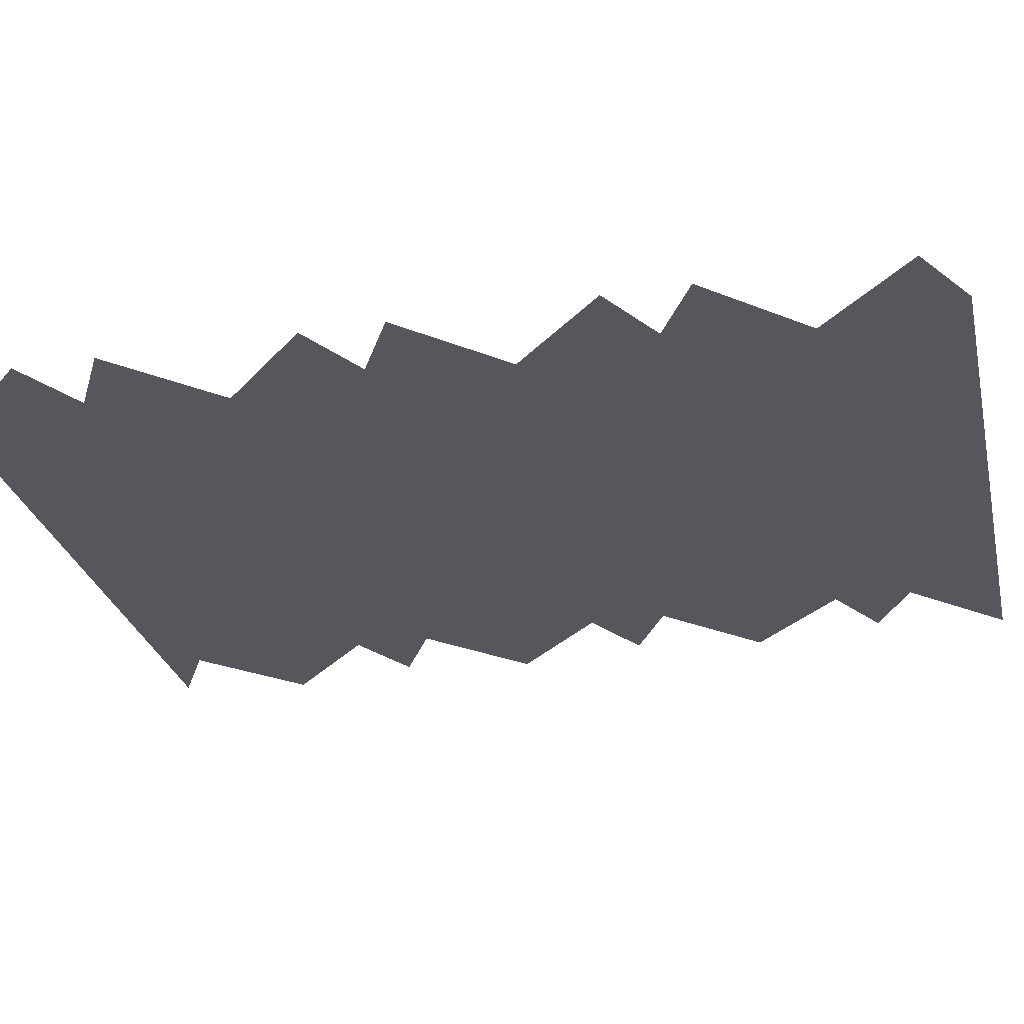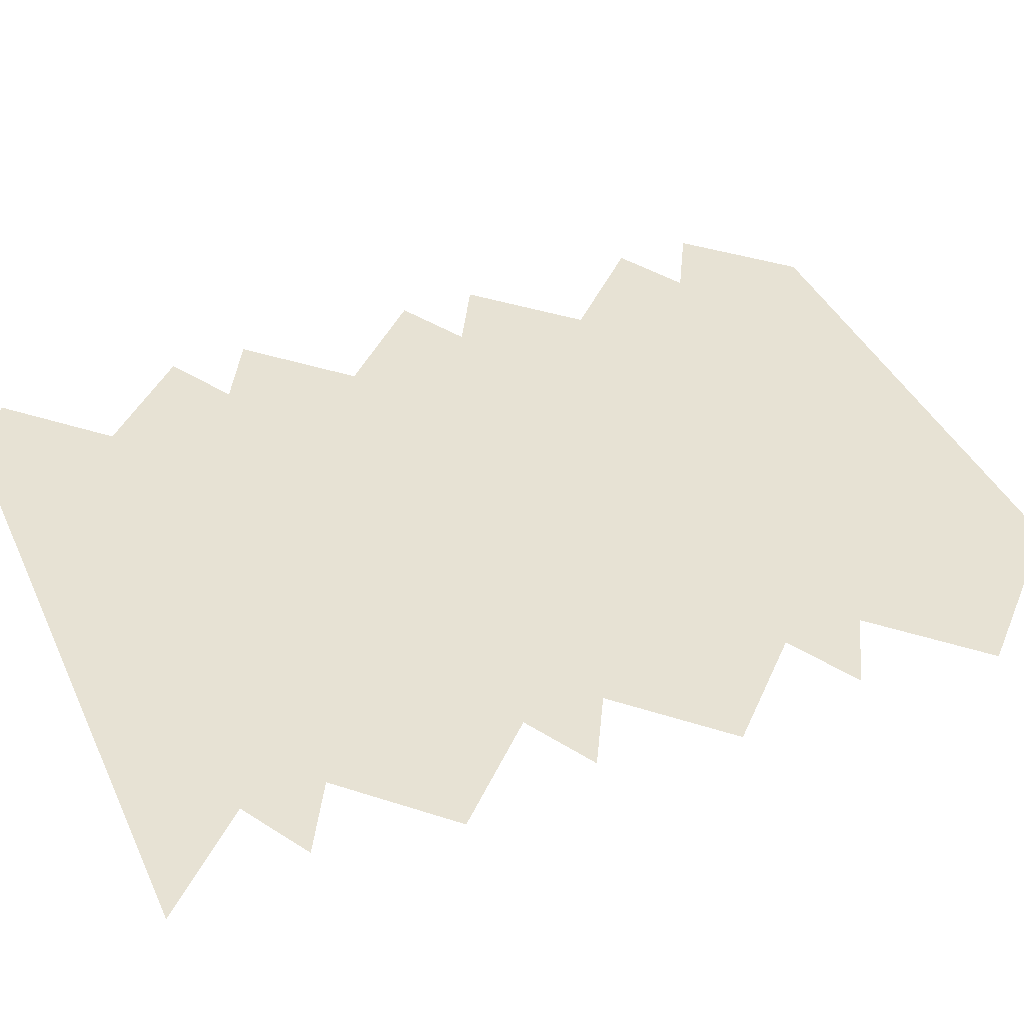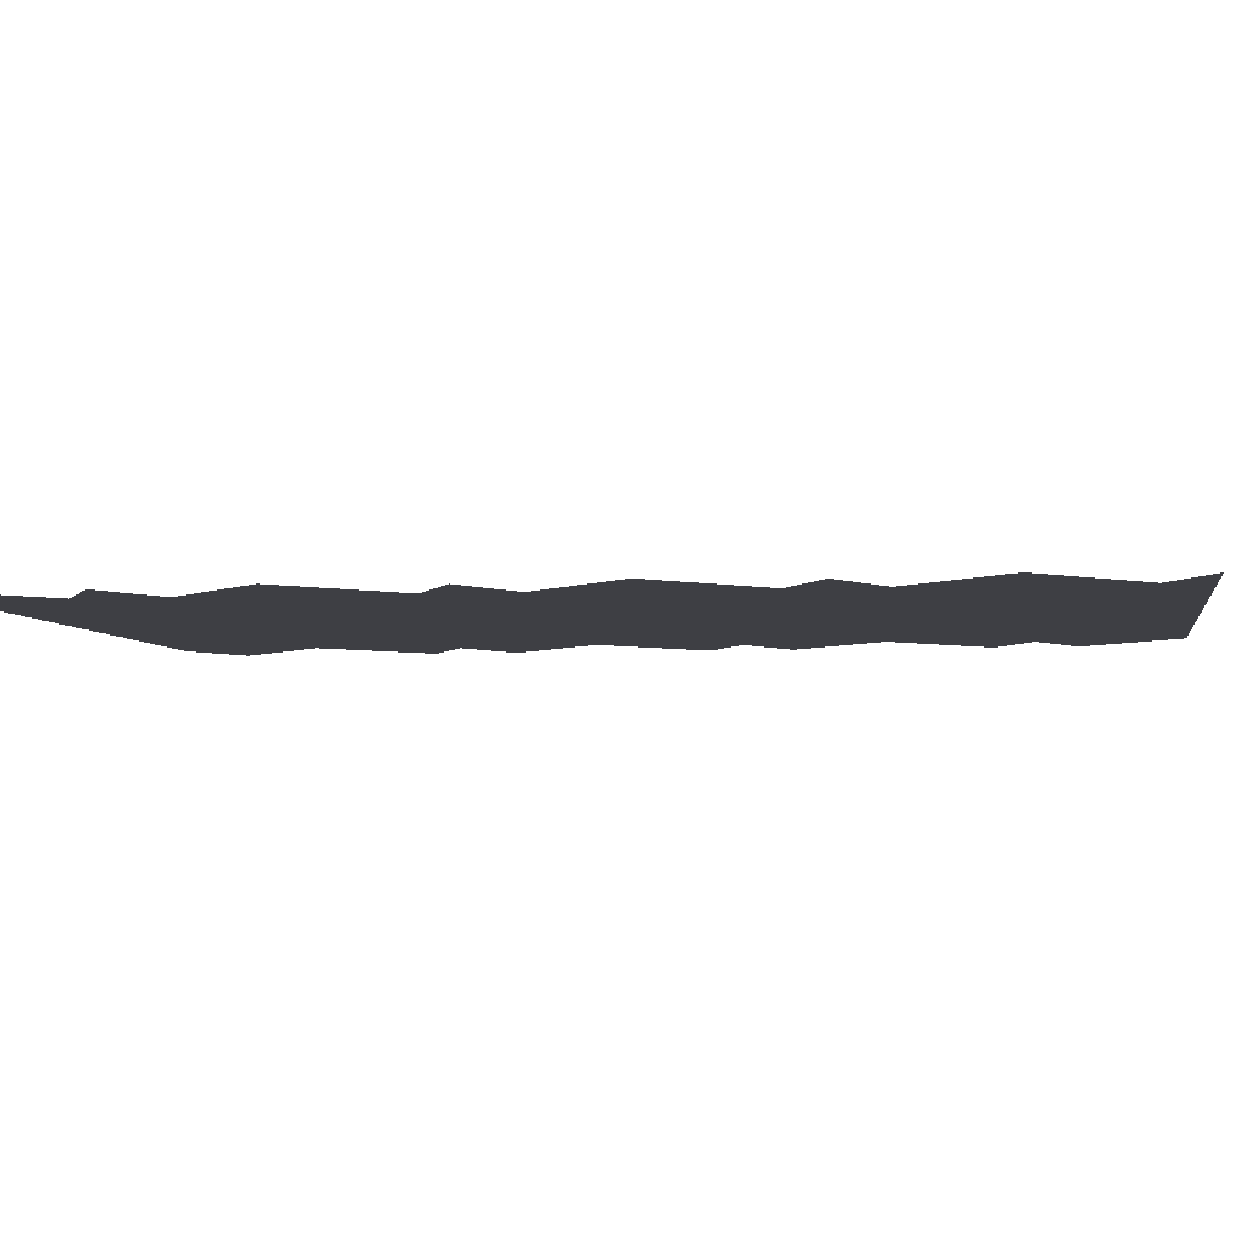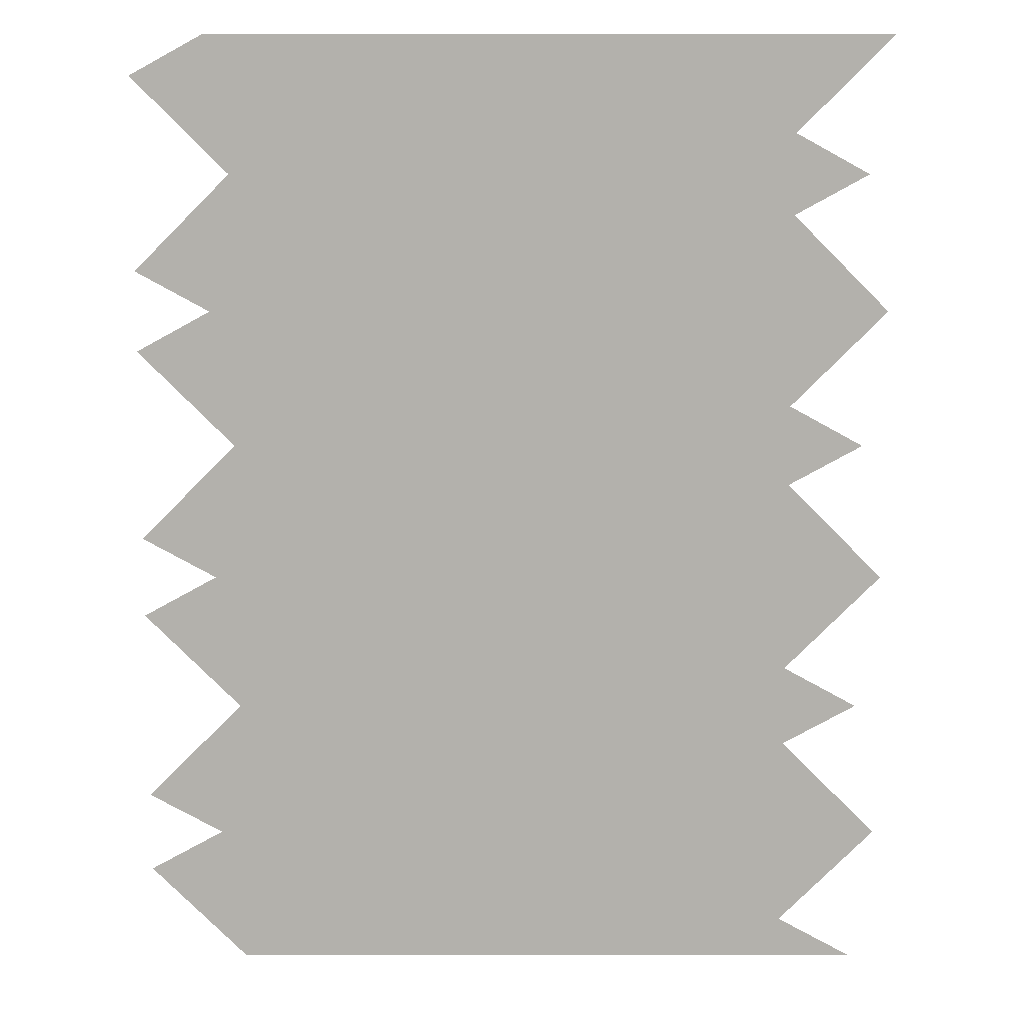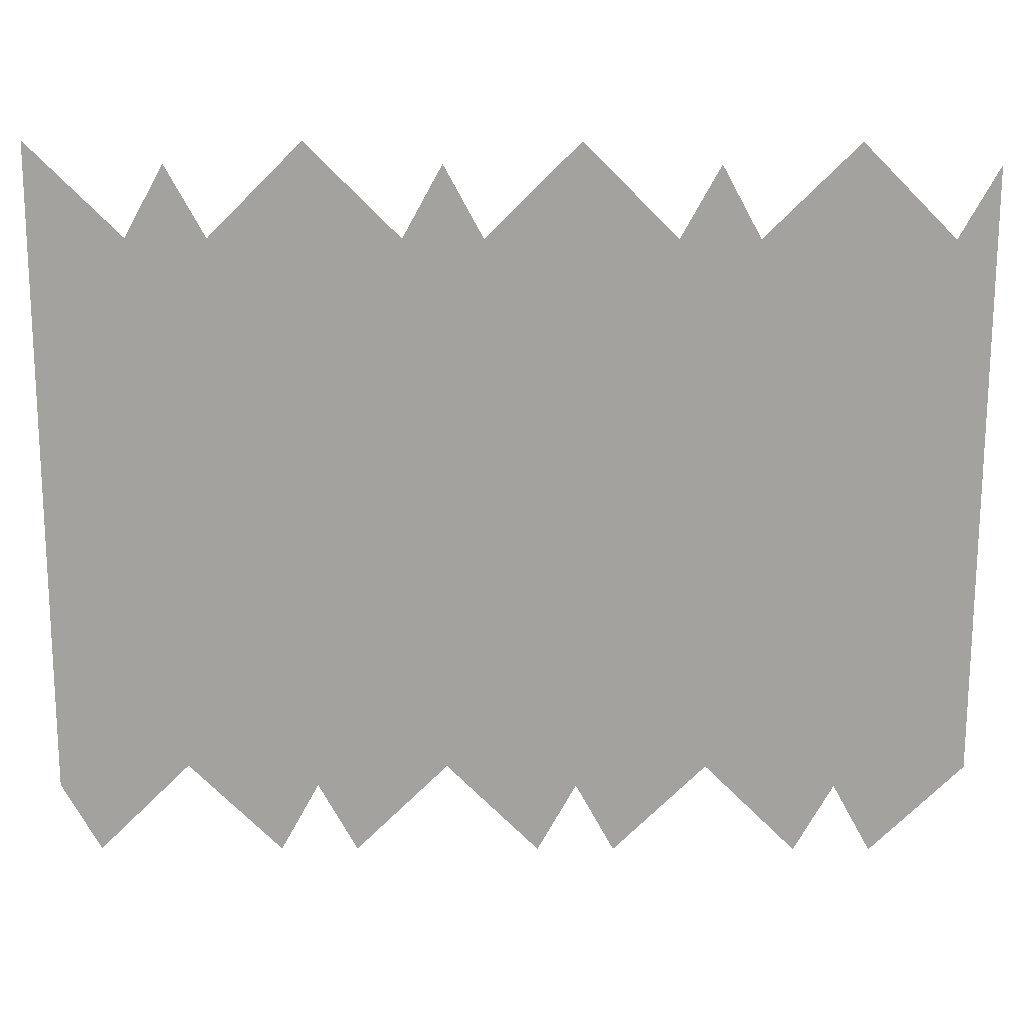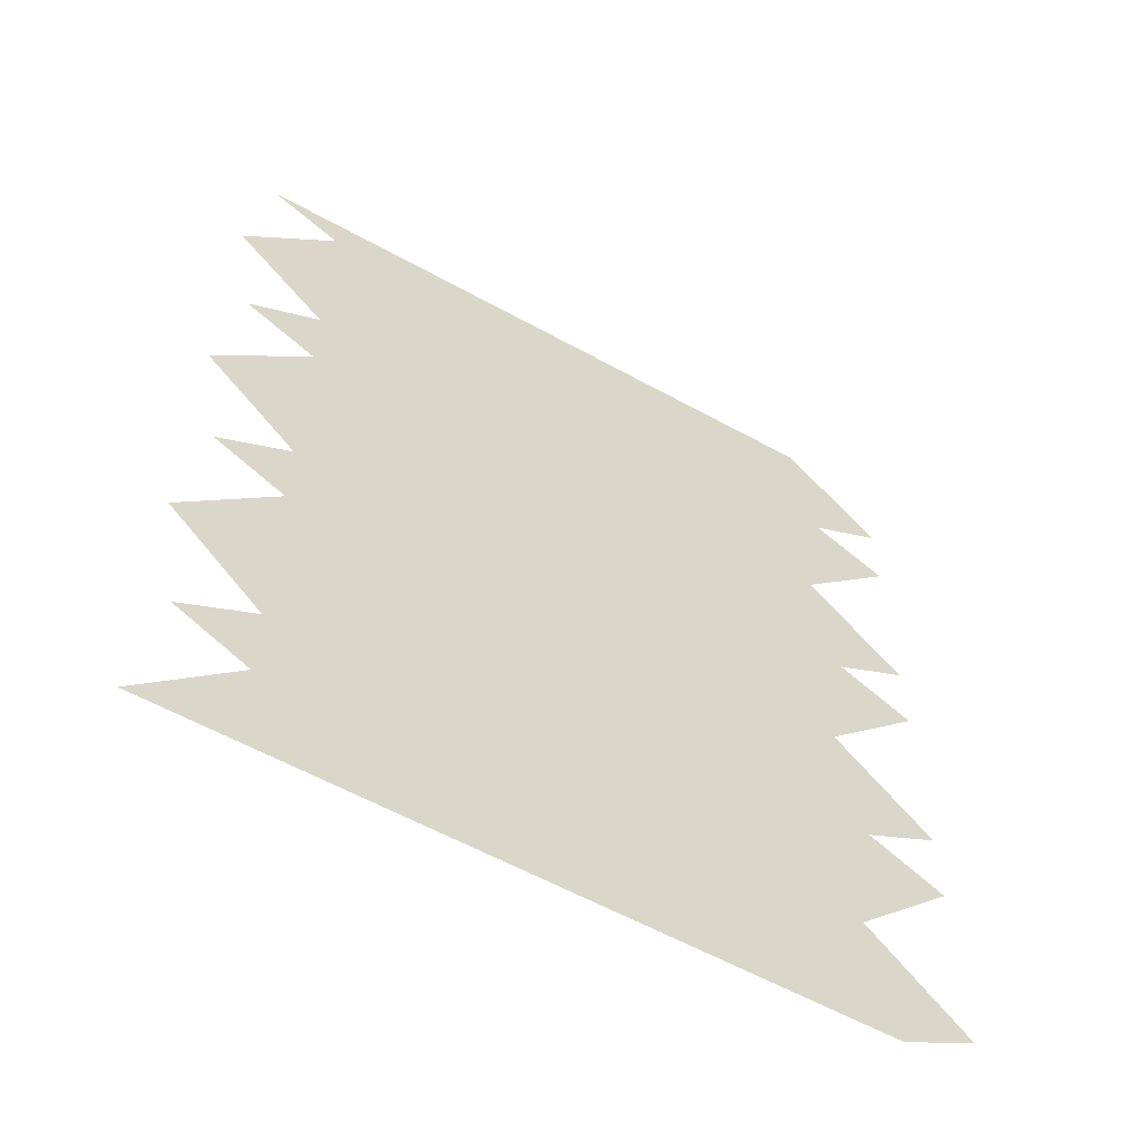
<metadata>
{"format":"obj","ext":"obj","renderer":"f3d","projection":"perspective","resolution":1024,"background":"white","views":[{"elev":-27.6,"azim":102.9,"up":"+Y"},{"elev":39.9,"azim":-113.1,"up":"+Y"},{"elev":-4.5,"azim":-80.9,"up":"+Y"},{"elev":-79.1,"azim":-180.0,"up":"+Y"},{"elev":-72.5,"azim":-90.1,"up":"+Y"},{"elev":-59.2,"azim":-29.6,"up":"+Z"}]}
</metadata>
<code>
v -0.08861 0 0.071
v 0.08861 0 0.071
v 0.06361 0 0.096
v -0.06361 0 0.096
v -0.08861 0 0.071
v -0.06361 0 0.046
v 0.06361 0 0.046
v 0.08861 0 0.071
v -0.08861 0 0
v 0.08861 0 0
v 0.06361 0 0.025
v -0.06361 0 0.025
v -0.08861 0 0
v -0.06361 0 -0.025
v 0.06361 0 -0.025
v 0.08861 0 0
v -0.08861 0 -0.071
v 0.08861 0 -0.071
v 0.06361 0 -0.046
v -0.06361 0 -0.046
v -0.08861 0 -0.071
v -0.06361 0 -0.096
v 0.06361 0 -0.096
v 0.08861 0 -0.071
v -0.08861 0 -0.142
v 0.08861 0 -0.142
v 0.06361 0 -0.117
v -0.06361 0 -0.117
v -0.08281 0 0.1065
v -0.06361 0 0.096
v 0.06361 0 0.096
v 0.08281 0 0.1065
v -0.08281 0 0.0355
v 0.08281 0 0.0355
v 0.06361 0 0.046
v -0.06361 0 0.046
v -0.08281 0 0.0355
v -0.06361 0 0.025
v 0.06361 0 0.025
v 0.08281 0 0.0355
v -0.08281 0 -0.0355
v 0.08281 0 -0.0355
v 0.06361 0 -0.025
v -0.06361 0 -0.025
v -0.08281 0 -0.0355
v -0.06361 0 -0.046
v 0.06361 0 -0.046
v 0.08281 0 -0.0355
v -0.08281 0 -0.1065
v 0.08281 0 -0.1065
v 0.06361 0 -0.096
v -0.06361 0 -0.096
v -0.08281 0 -0.1065
v -0.06361 0 -0.117
v 0.06361 0 -0.117
v 0.08281 0 -0.1065
v 0.08861 0 0.071
v 0.1078 0 0.0815
v 0.08281 0 0.1065
v 0.06361 0 0.096
v 0.08861 0 0.071
v 0.06361 0 0.046
v 0.08281 0 0.0355
v 0.1078 0 0.0605
v 0.08861 0 0
v 0.1078 0 0.0105
v 0.08281 0 0.0355
v 0.06361 0 0.025
v 0.08861 0 0
v 0.06361 0 -0.025
v 0.08281 0 -0.0355
v 0.1078 0 -0.0105
v 0.08861 0 -0.071
v 0.1078 0 -0.0605
v 0.08281 0 -0.0355
v 0.06361 0 -0.046
v 0.08861 0 -0.071
v 0.06361 0 -0.096
v 0.08281 0 -0.1065
v 0.1078 0 -0.0815
v 0.08861 0 -0.142
v 0.1078 0 -0.1315
v 0.08281 0 -0.1065
v 0.06361 0 -0.117
g mesh7307775
f 1 2 3
f 3 4 1
f 5 6 7
f 7 8 5
f 9 10 11
f 11 12 9
f 13 14 15
f 15 16 13
f 17 18 19
f 19 20 17
f 21 22 23
f 23 24 21
f 25 26 27
f 27 28 25
f 29 30 31
f 31 32 29
f 33 34 35
f 35 36 33
f 37 38 39
f 39 40 37
f 41 42 43
f 43 44 41
f 45 46 47
f 47 48 45
f 49 50 51
f 51 52 49
f 53 54 55
f 55 56 53
f 57 58 59
f 59 60 57
f 61 62 63
f 63 64 61
f 65 66 67
f 67 68 65
f 69 70 71
f 71 72 69
f 73 74 75
f 75 76 73
f 77 78 79
f 79 80 77
f 81 82 83
f 83 84 81

</code>
